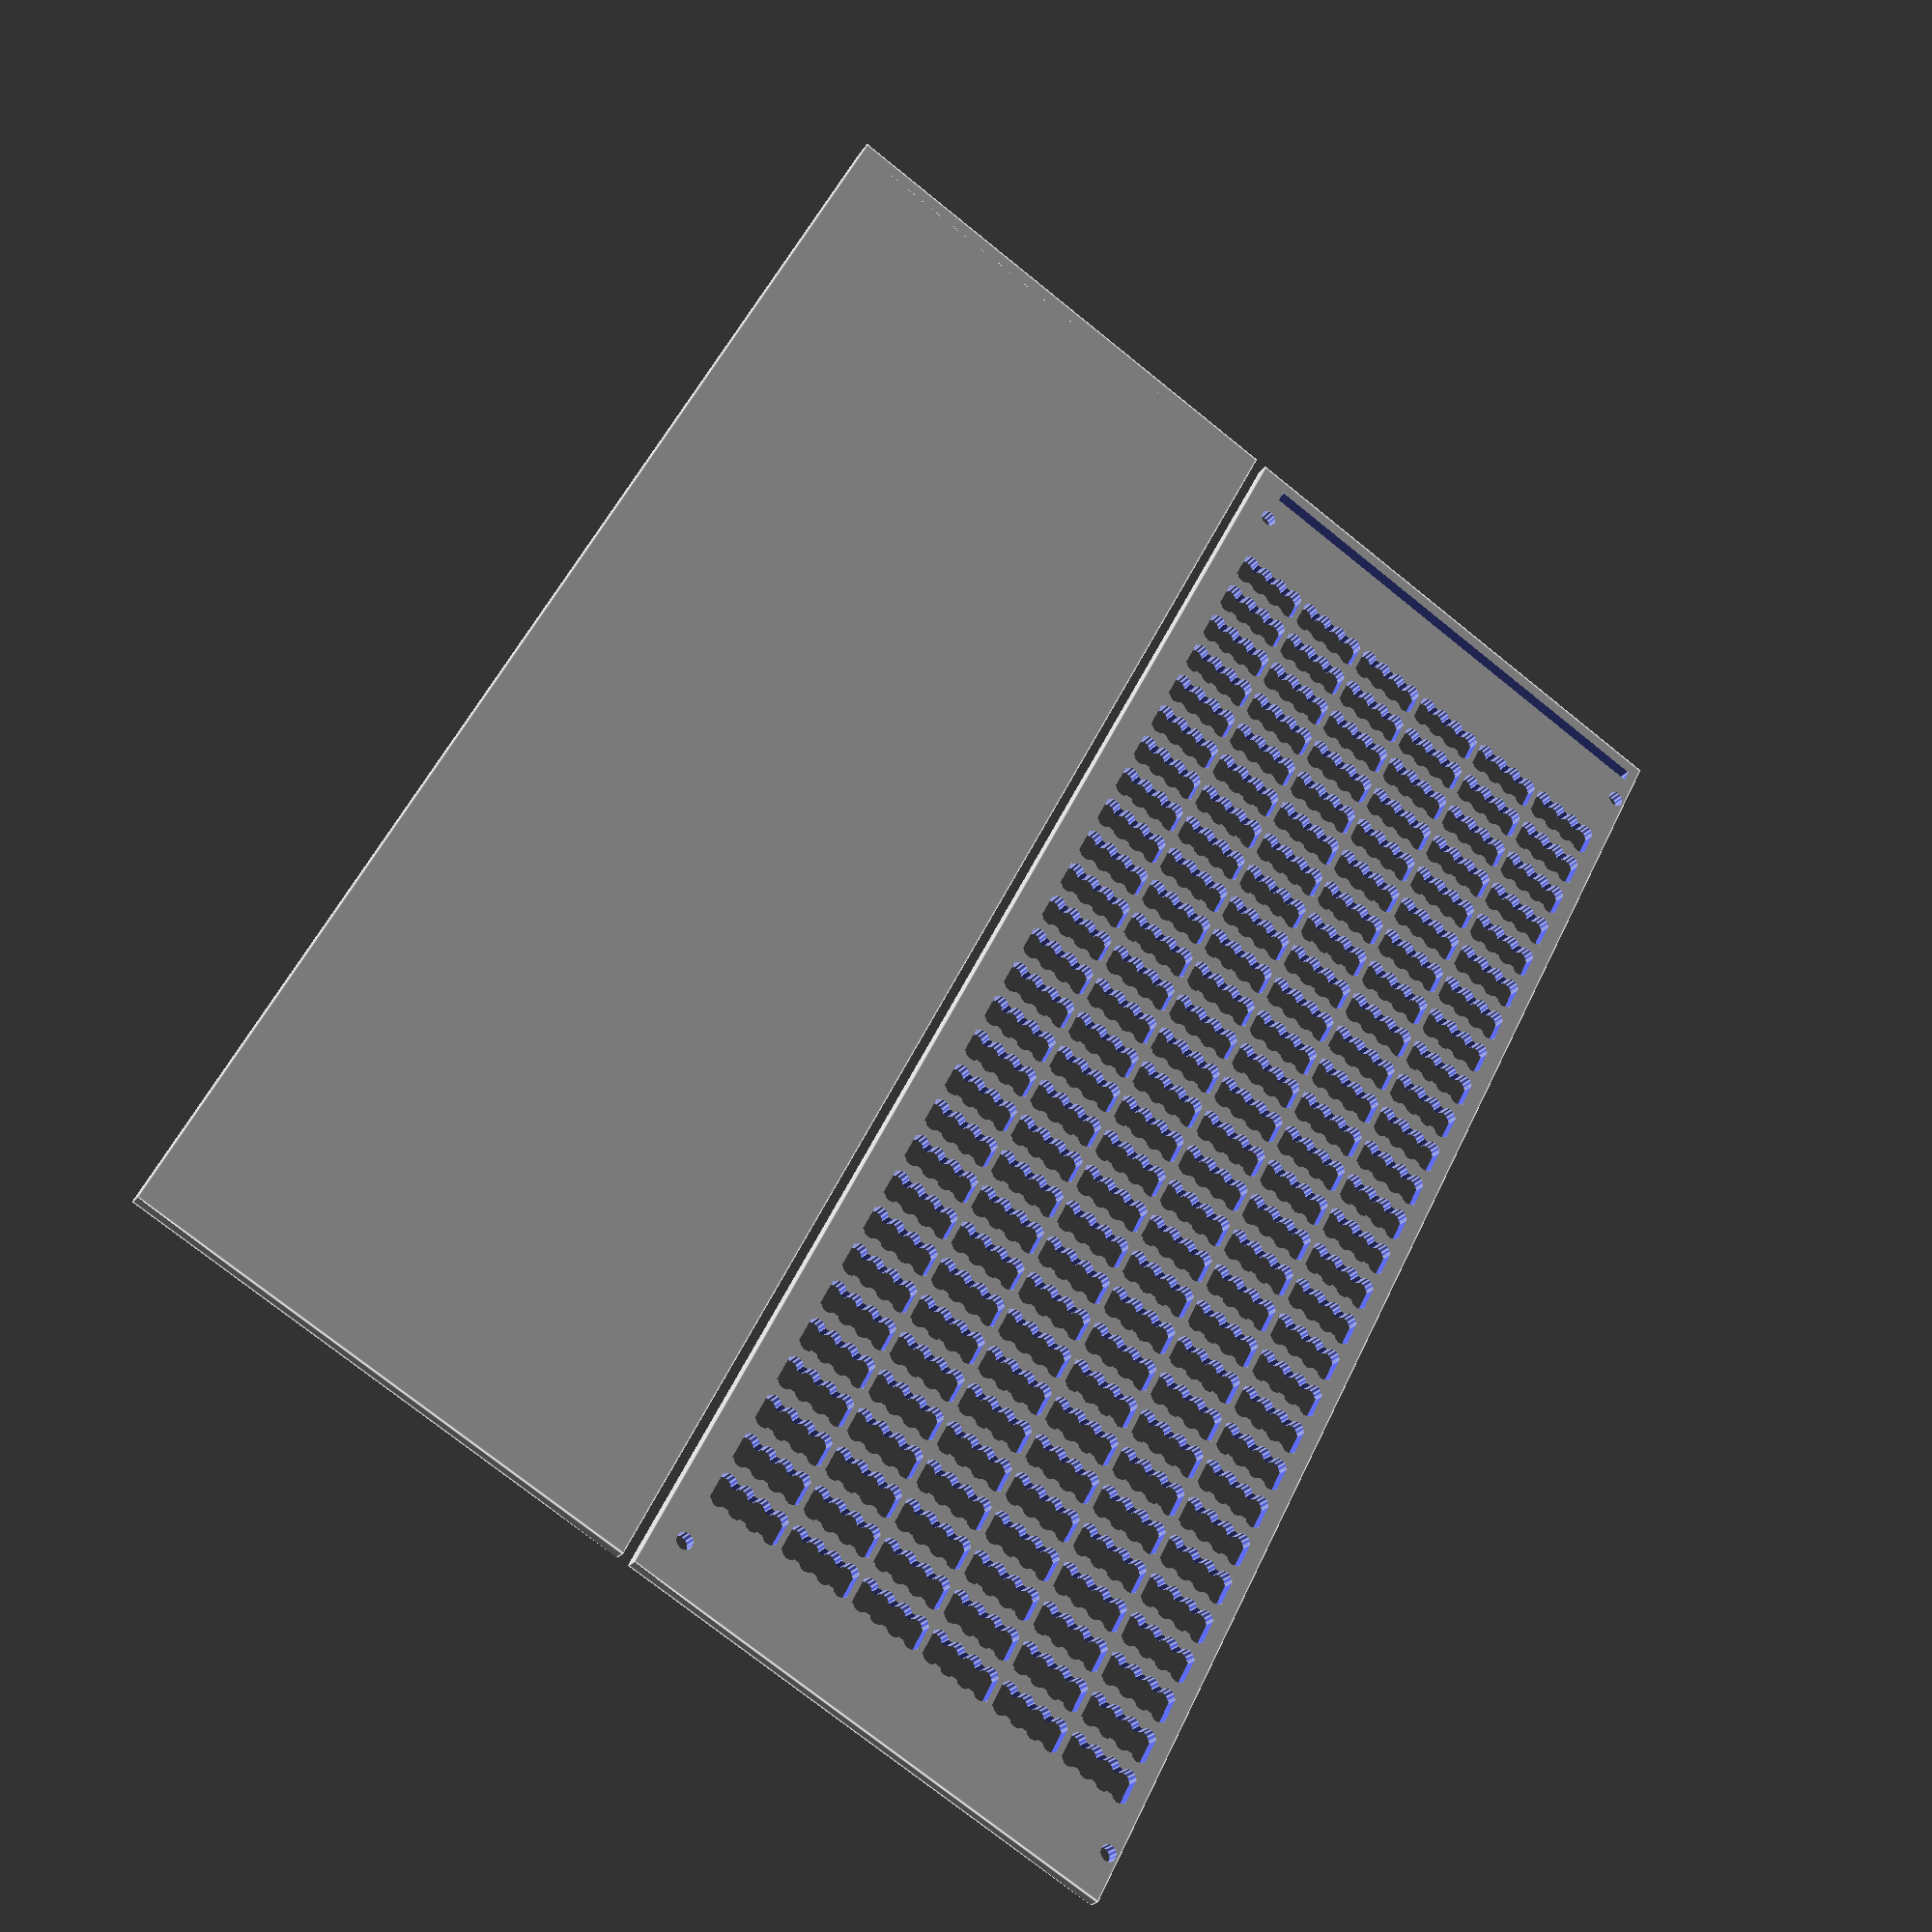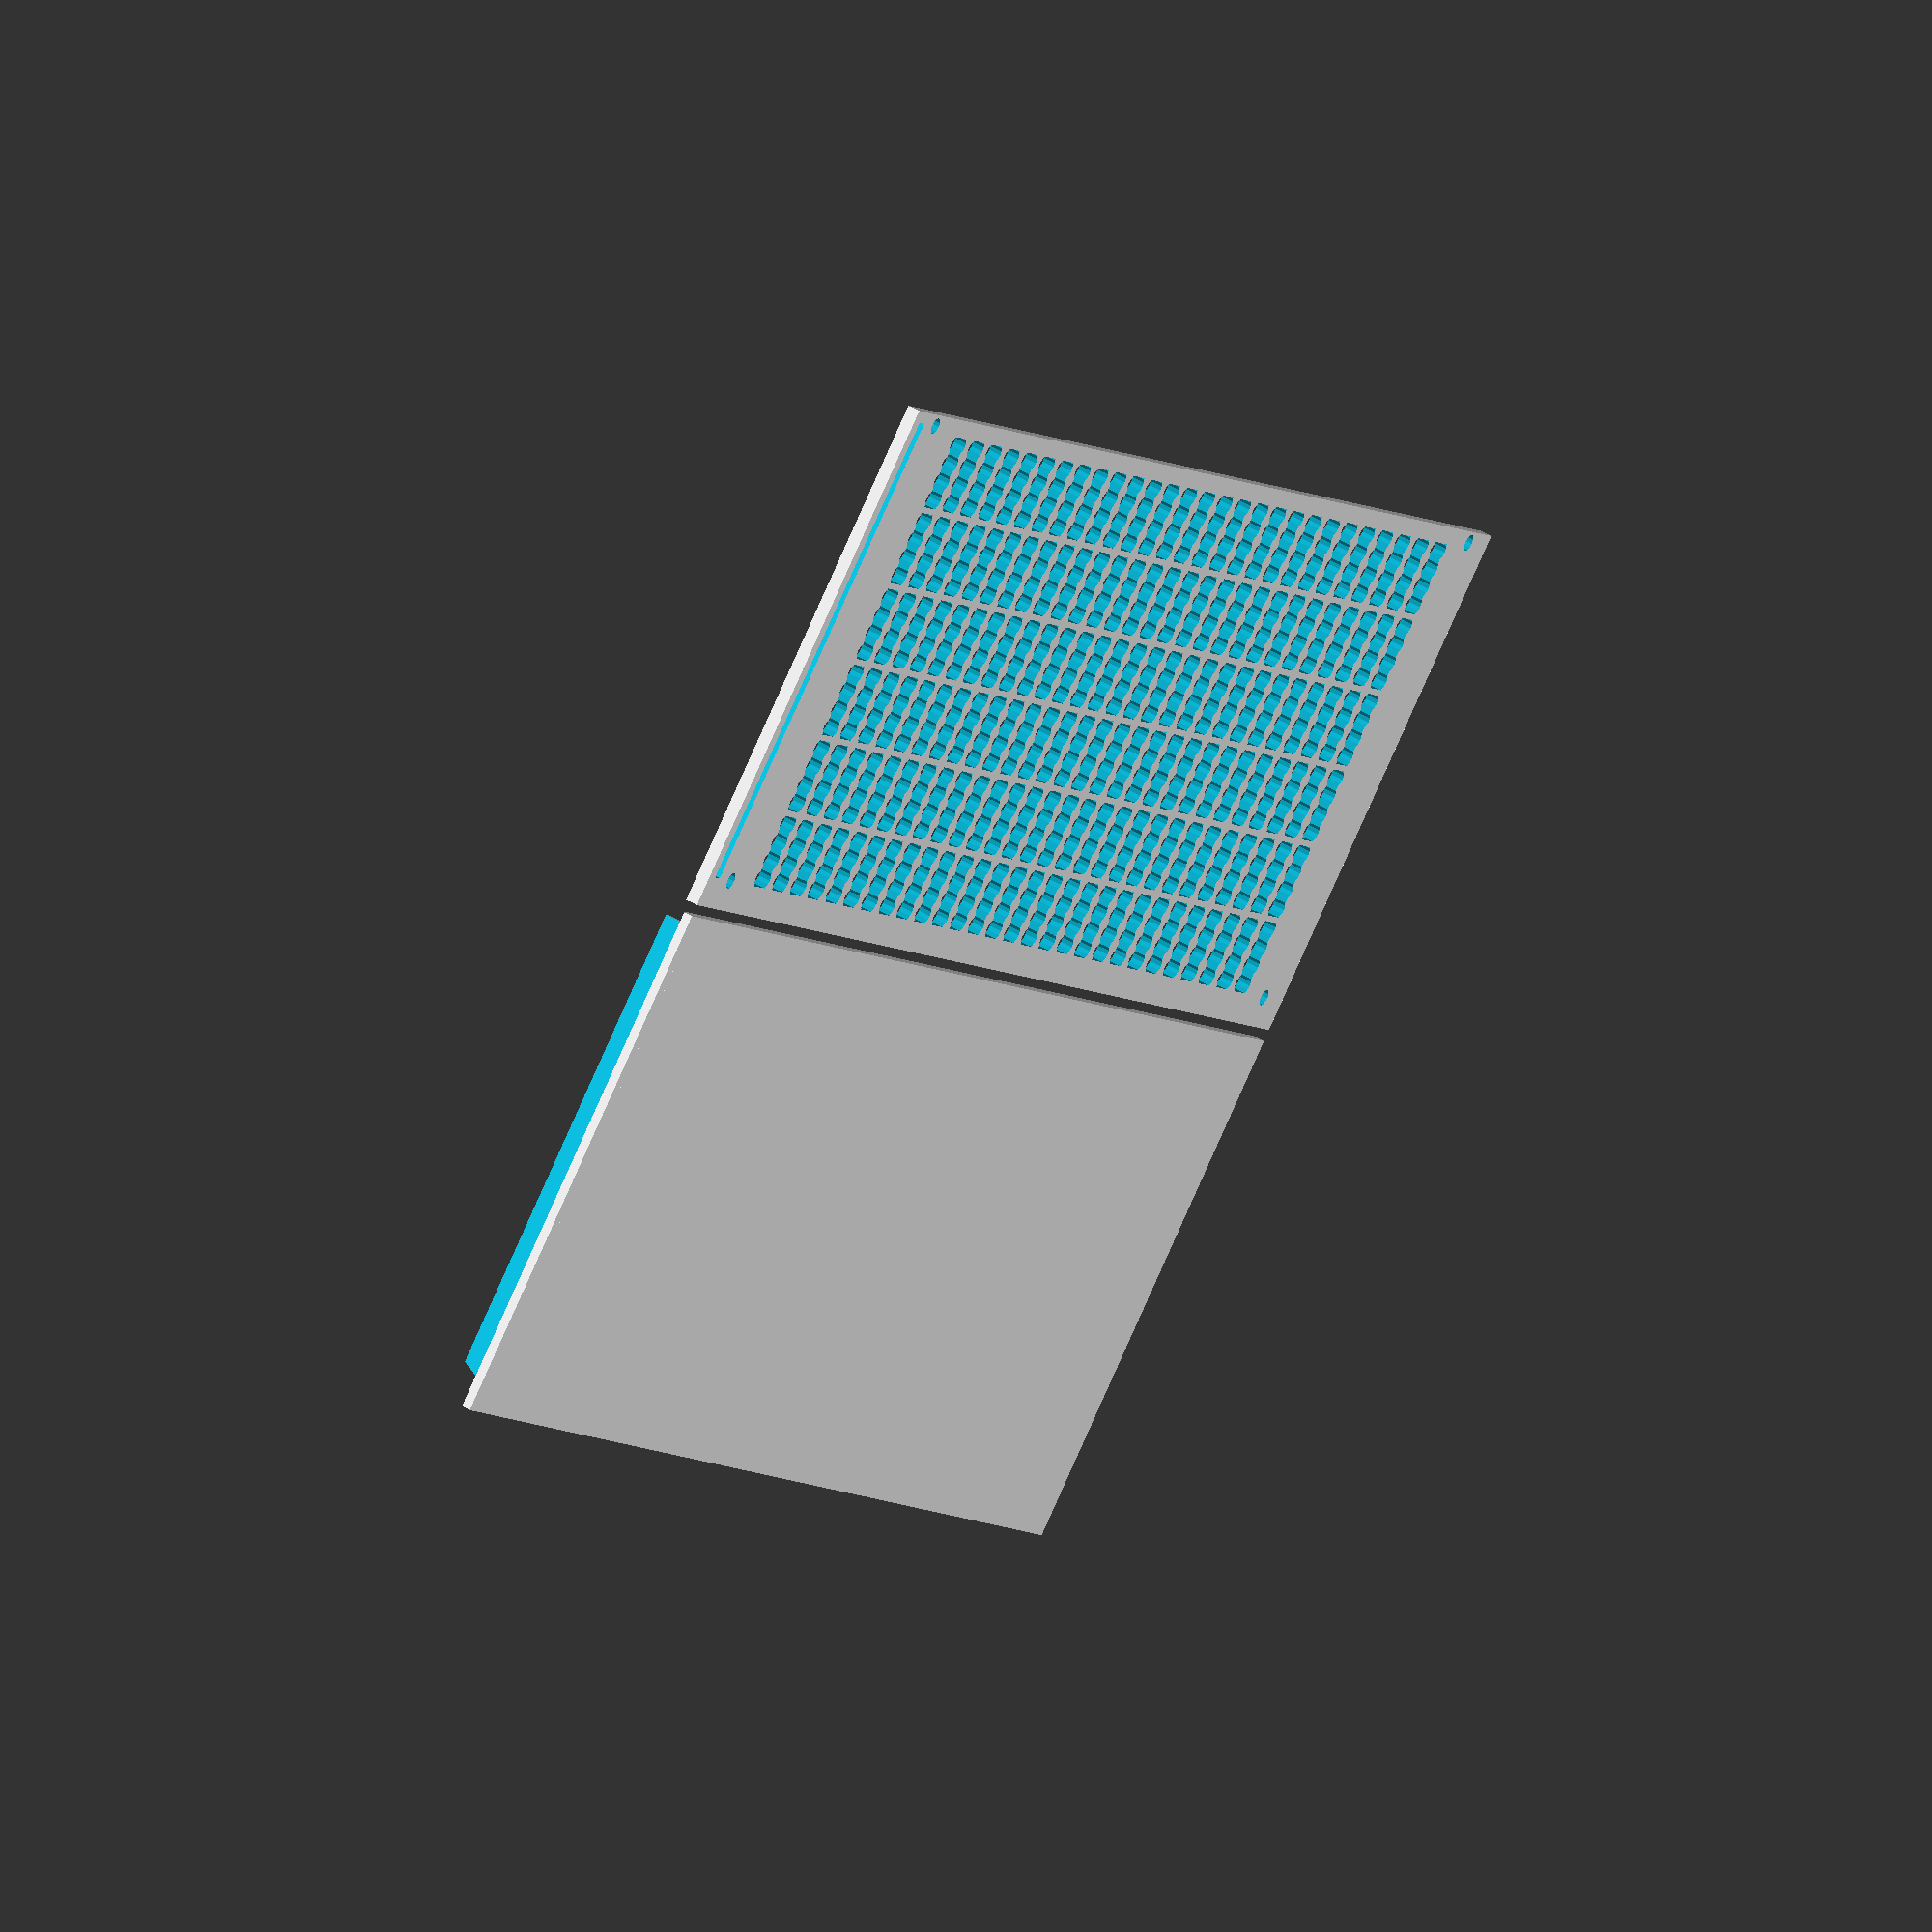
<openscad>
//// parameters of cell
// Note that the primary challenge for making braille
// templates is in taking the geometry of the stylus into account
//
// You generally want to re-use the same stylus for many fonts.
// Flex the dimensions around it, while respecting the stylus.
// This means that measurements from center to center are used.
// The dome at the end of tip stylus must be taken into account.
// It is usually not a half-sphere, but a flattened half-sphere.
// Most paper will rip if it is a half-spere; with every dot
// making a small hole that feels different in texture.


// Set to this either 6 or 8, for the kind of braille
dots=8;

// standard spacing between dot centers is 2.5. As low as 2.0 works,
// which is the stylus diameter
dot2dotH=2.3;
dot2dotV=2.3;

// extra spacing between lines (in addition to between dots
lineExtra=0.4;
//lineExtra=dot2dotV;  // this is more like what you want for 6-dot

// spacing between cells at same dot
cell2cell=6.0*(dot2dotH/2.5);

// the diameter of the stylus
// this is very important to get proper domes
// if it's too large, then dots will be in wrong places.
stylusDiameter=2;
// The actual stylus bumps up against the template, but tip may be smaller;
punchSmaller=0.9;

// A value of 1.0 is a perfectly round dome.
// A perfectly round dome leaves rather large holes with paper rips
// A value of 0.75 gives a slightly flat ellipsoid pit
dome=0.65;

// parameters of slate in rows and columns
cols=28;
rows=6;

//// bugs:
// - need to do this so that when you do double-sided, the dots don't
//   collide when you line up markers on front and back.
//   that means putting dots at + 0.5*dot2dot on opposite sides
//
// The solution may be to remove the edge rising up for aligning to the paper
// edge so that the template can be put on the backside with same holes,
// where aligning to edge is done manually.

// The thickness of the slate parts are important in 
// getting consistent dot placements; especially dot alignment
// printing speed is affected by thickness, and it's less comfortable
// to slip under paper if it's too thick, or too floppy from being too thin
thickness = 1.5;
pinheight=0.85;
pinDiameter=2;

//// rendering detail
// 15 degree features
$fa=30;
// preferred length of smallest feature
$fs=0.5;

//
// All parameters are derived after this
//

// The actual radius of the stylus is used a lot
stylusRadius=stylusDiameter/2;

// The distance from dot1 between lines is derived.
// The dot2dot and line extra are indirect control of this
line2line=(dots/2)*dot2dotV + lineExtra;

lockwidth=0.7;

marginCell=(cell2cell-dot2dotH)/2;
marginLine=(line2line-((dots/2)-1)*dot2dotV)/2;

//// This is the bottom part of the slate
// it features domed holes, and a punch to keep paper from moving,
// and a lock to ensure that it is aligned

translate([2,-cell2cell*cols/2,0])
union() {
    // These cones must line up when template is moved
    // Make them as short as possible to prevent breakage
    translate([marginLine,cell2cell*(-1),thickness])
        cylinder(pinDiameter*pinheight, pinDiameter/2, 0);
    translate([marginLine,cell2cell*(cols+1),thickness])
        cylinder(pinDiameter*pinheight, pinDiameter/2, 0);
    translate([line2line*rows+marginLine,cell2cell*(-1),thickness])
        cylinder(pinDiameter*pinheight, pinDiameter/2, 0);
    translate([line2line*rows+marginLine,cell2cell*(cols+1),thickness])
        cylinder(pinDiameter*pinheight, pinDiameter/2, 0);
    
    // Make the barrier that paper is placed against a trapezoid,
    // so that it does not get stuck on the template,
    // and template can flex around until it touches the backing.
    atx = (dot2dotV+lineExtra)/2;
    aty = cell2cell*(cols+2)-stylusDiameter;
    atz = 0;
    sx = line2line*rows;
    sy = stylusDiameter*lockwidth;
    sz = stylusDiameter*2;
    w = 10;
       
    // Paper edge
    difference() {
        union() {
            translate([atx,aty,atz])
                scale([sx, sy, sz])
                    cube(1);
        }
        union() {
            
            translate([atx-sx/4,aty+2,atz])
                rotate([20,0,0])
                    scale([sx*2, sy, 2*sz])
                        cube(1);
            translate([atx+sx,aty-w/2,atz+thickness])
                rotate([0,-20,0])
                scale([w,w,w])
                    cube(1);             
        }
    }

    // This is the pits in the backing
    difference() {        
        translate([0,-2*cell2cell,0])
        scale([
          line2line*rows+dot2dotV+lineExtra+dot2dotV,
          cell2cell*(cols+4) + 1,
          thickness
        ])
        cube(1);
        
        union() {
                   
            // Allow the top to be tilted up     
            translate([-atx*0.5,aty+sy,thickness])
                rotate([-15,0,0])
                    scale([sx*2,sy*2,thickness])
                        cube(1);
            
            // This is so that double-sided notes don't collide
            translate([dot2dotV - dot2dotV/4, 0 -dot2dotV/4,0])
            for(c=[0:cols-1]) {
                for(r=[0:rows-1]) {
                    for(cd=[0:1]) {
                        for(rd=[0:(dots/2)-1]) {
                            translate([
                                marginLine + r*line2line + rd*dot2dotV,
                                marginCell + c*cell2cell + cd*dot2dotH,
                                thickness
                            ])
                            scale([1,1,dome])
                            sphere(stylusRadius*punchSmaller);
                        }
                    }
                }
            }
        }
    }
}

/// This is the template on top
// Notice that we inverted one axis to compensate for flipping the print over
// because the surface contacting is on top
translate([-4-line2line*rows-lineExtra,-cell2cell*cols/2,0])
union() {
    // Just a dot to signify facing up
    w = cell2cell*(cols+4);
    h = line2line*rows+dot2dotV+lineExtra+dot2dotV;
    translate([
        (stylusDiameter+line2line*rows+lineExtra)/2,
        cell2cell*(cols+1),
        thickness
    ])
    cylinder(stylusDiameter*pinheight, stylusRadius*2, stylusRadius*2);
    
    // every 5 cells, put a dot for top and bottom
    for(c = [0:cols-1]) {
        if(c%5==4) {
            a = pinDiameter/2;
            b = cell2cell*(cols-1-c)+dot2dotV/2;
            translate([a,b+dot2dotH/2,thickness])
            sphere(pinDiameter/2);
            a2 = h-stylusRadius;
            b2 = cell2cell*cols-b-dot2dotH;
            translate([a2-dot2dotH/2-lineExtra,b2,thickness])
            sphere(pinDiameter/2);
        }    
    }

    a = (dot2dotV+lineExtra)/2;
    b = cell2cell*(cols+2)-stylusDiameter;
    sx = line2line*rows;
    sy = stylusDiameter*lockwidth;
    sz = 3*thickness;
    
       
    difference() {
        // main backing board
        union() {
            translate([0,-2*cell2cell,0])
            union() {
                scale([h,w+1,thickness])
                cube(1);
            }
        }
        // drilled out items
        union() {
            // positioning pins
            translate([marginLine,cell2cell*(-1),-thickness])
                cylinder(3*thickness, pinDiameter/2, pinDiameter/2);
            translate([marginLine,cell2cell*(cols+1),-thickness])
                cylinder(3*thickness, pinDiameter/2, pinDiameter/2);
            translate([line2line*rows+marginLine,cell2cell*(-1),-thickness])
                cylinder(3*thickness, pinDiameter/2, pinDiameter/2);
            translate([line2line*rows+marginLine,cell2cell*(cols+1),-thickness])
                cylinder(3*thickness, pinDiameter/2, pinDiameter/2);
        
            // slot to align template
            translate([a,b,-thickness])
            scale([sx, sy, sz])
                cube(1);
            translate([a,b,0])
                rotate([40,0,0])
                    scale([sx,sy,sz])
                        cube(1);
        
            // This offset is so that double-sided dots dont collide
            translate([dot2dotV-dot2dotV/4,0-dot2dotV/4,0])        
            for(c=[0:cols-1]) {
                for(r=[0:rows-1]) {
                    for(cd=[0:1]) {                    
                        for(rd=[0:(dots/2)-1]) {
                            translate([
                                marginLine + r*line2line + rd*dot2dotV,
                                marginCell + c*cell2cell + cd*dot2dotH,
                                -thickness
                            ])
                            cylinder(
                                h=thickness*3,
                                r1=stylusRadius,
                                r2=stylusRadius
                            );
                        }
                    }
                    union() {
                        translate([
                            marginLine + r*line2line - stylusRadius,
                            marginCell + c*cell2cell - (1.6)*stylusDiameter/6,
                            -thickness
                        ])     
                        scale([
                            ((dots/2)-1)*dot2dotV + stylusDiameter,
                            dot2dotH + stylusRadius,
                            3*thickness
                        ])
                        cube(1);
                    }
                }
            }        
        }
    }
}


</openscad>
<views>
elev=205.7 azim=152.4 roll=28.7 proj=p view=edges
elev=312.1 azim=42.2 roll=123.5 proj=o view=solid
</views>
